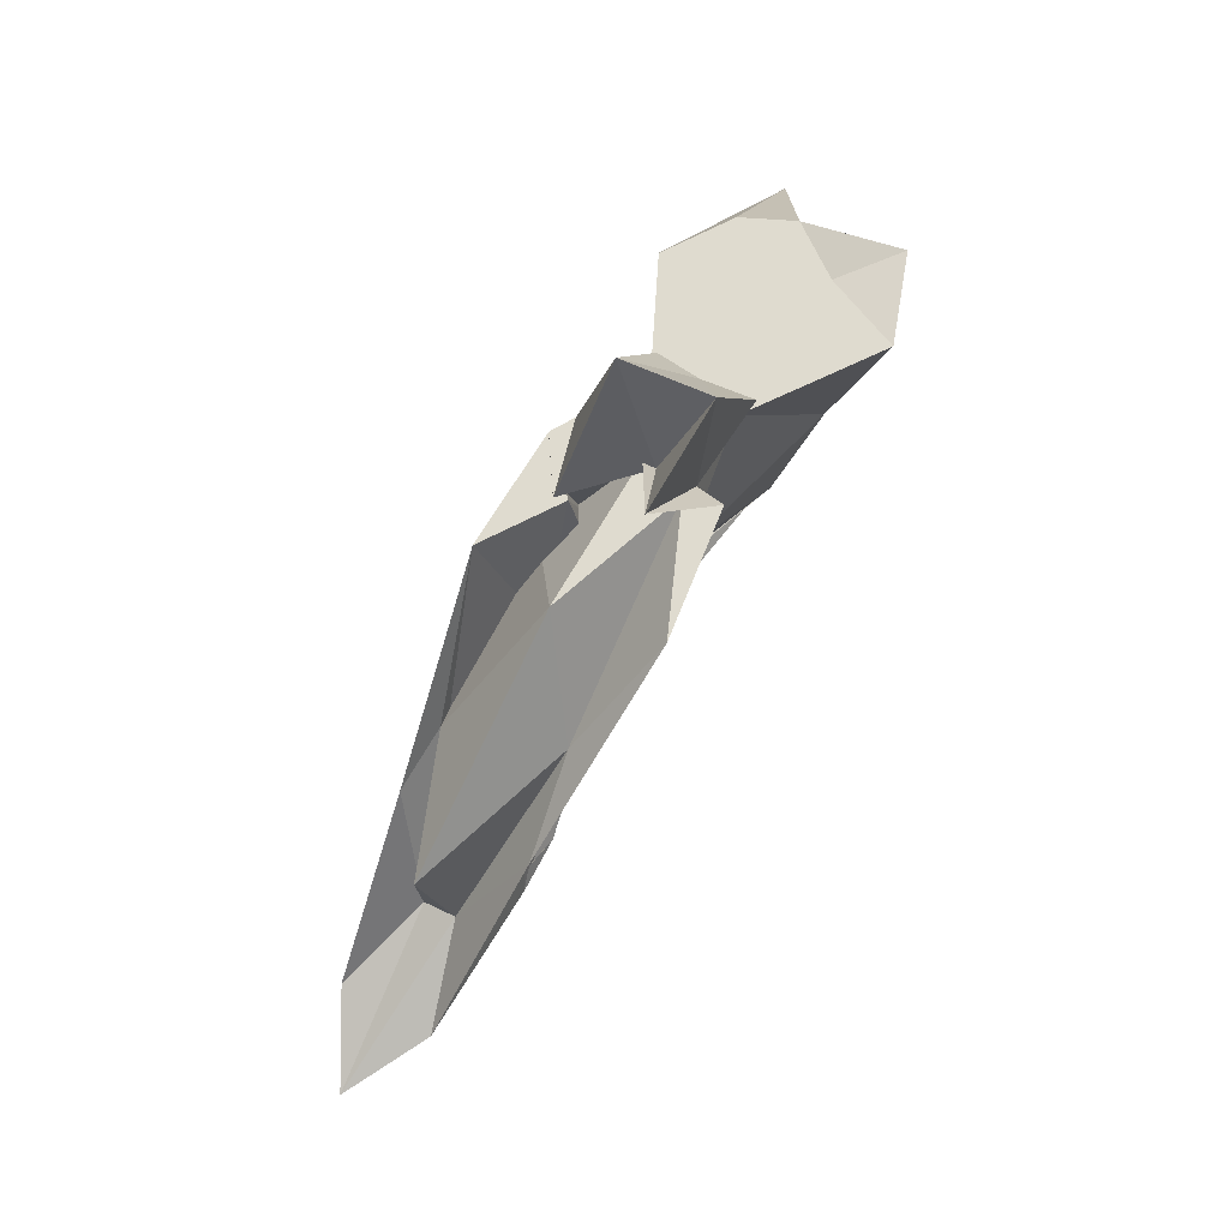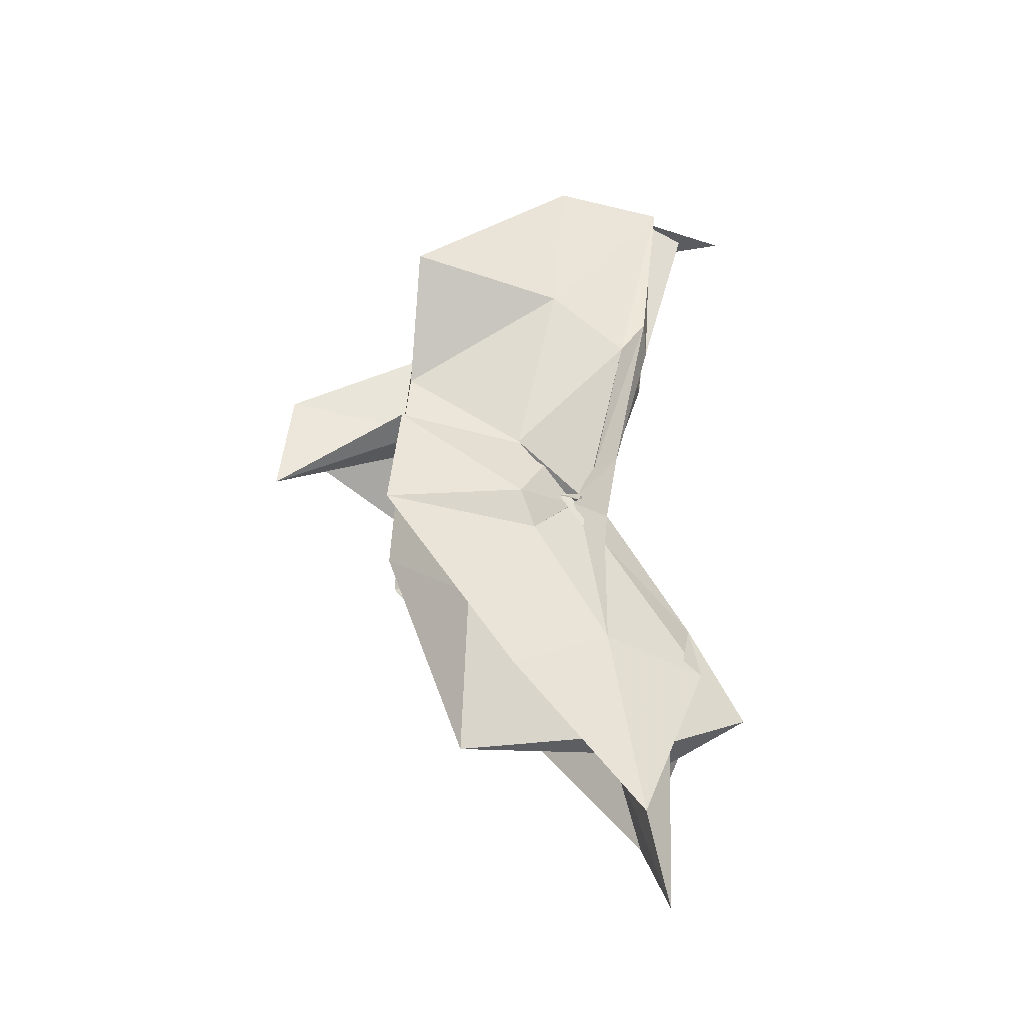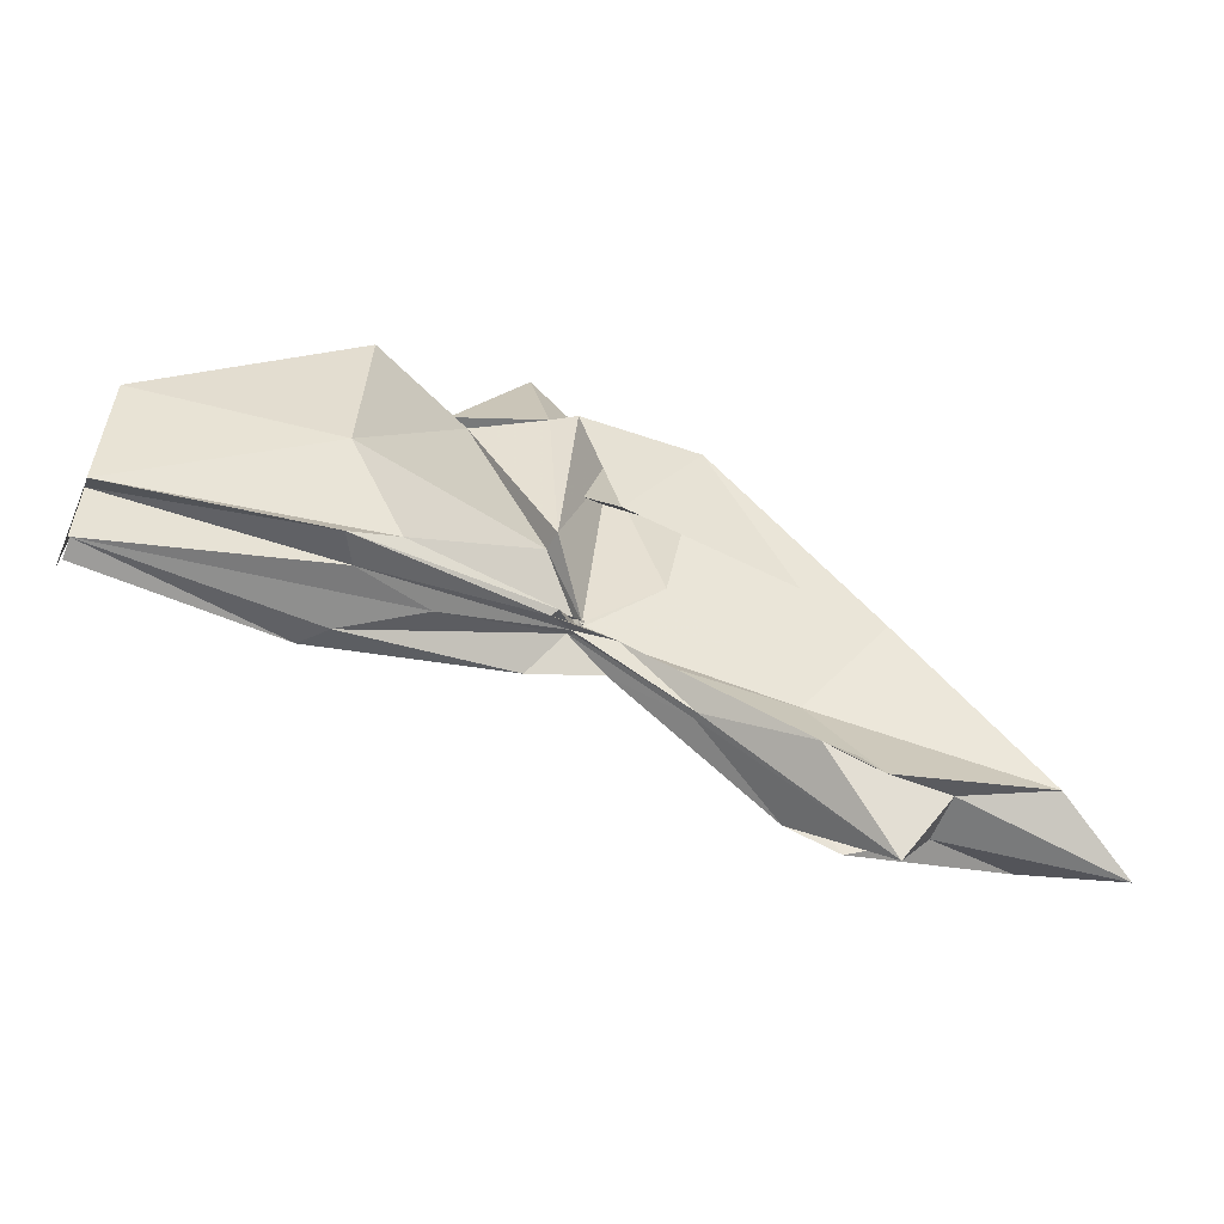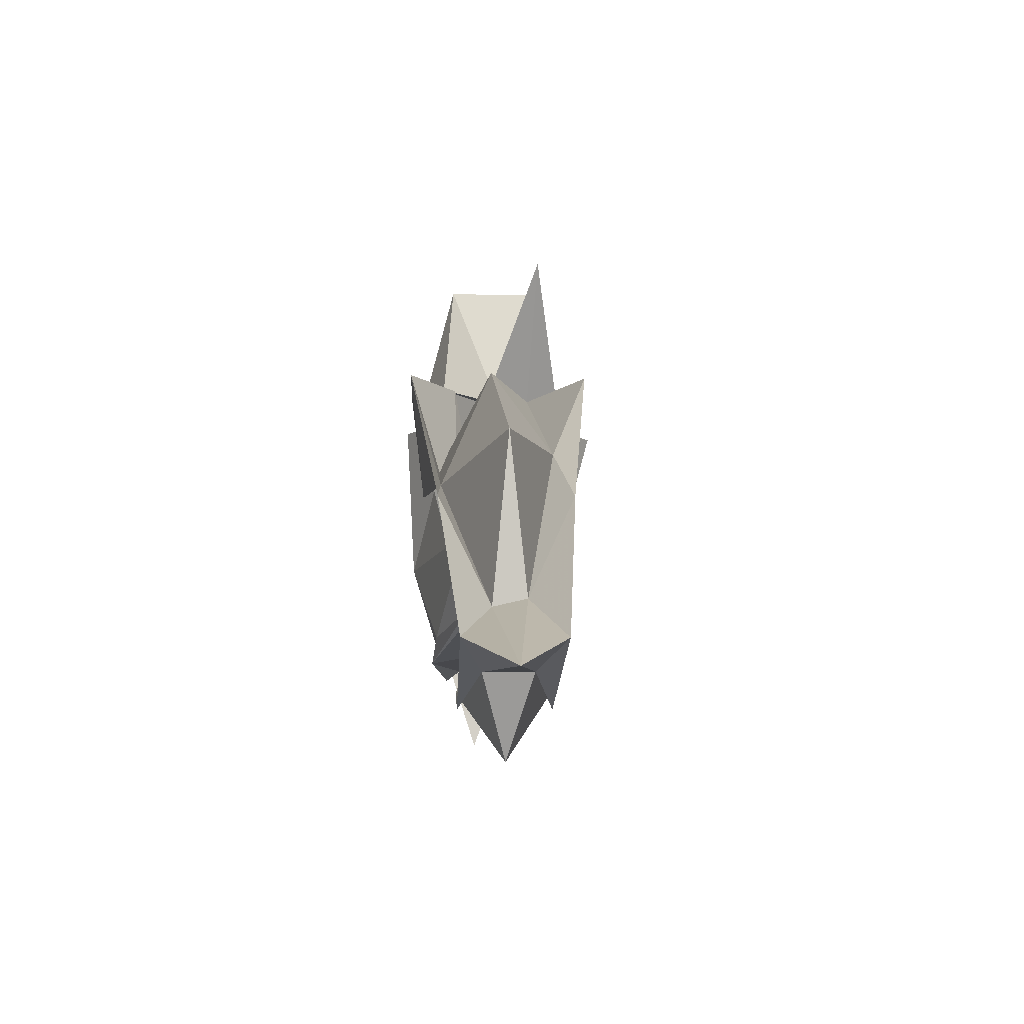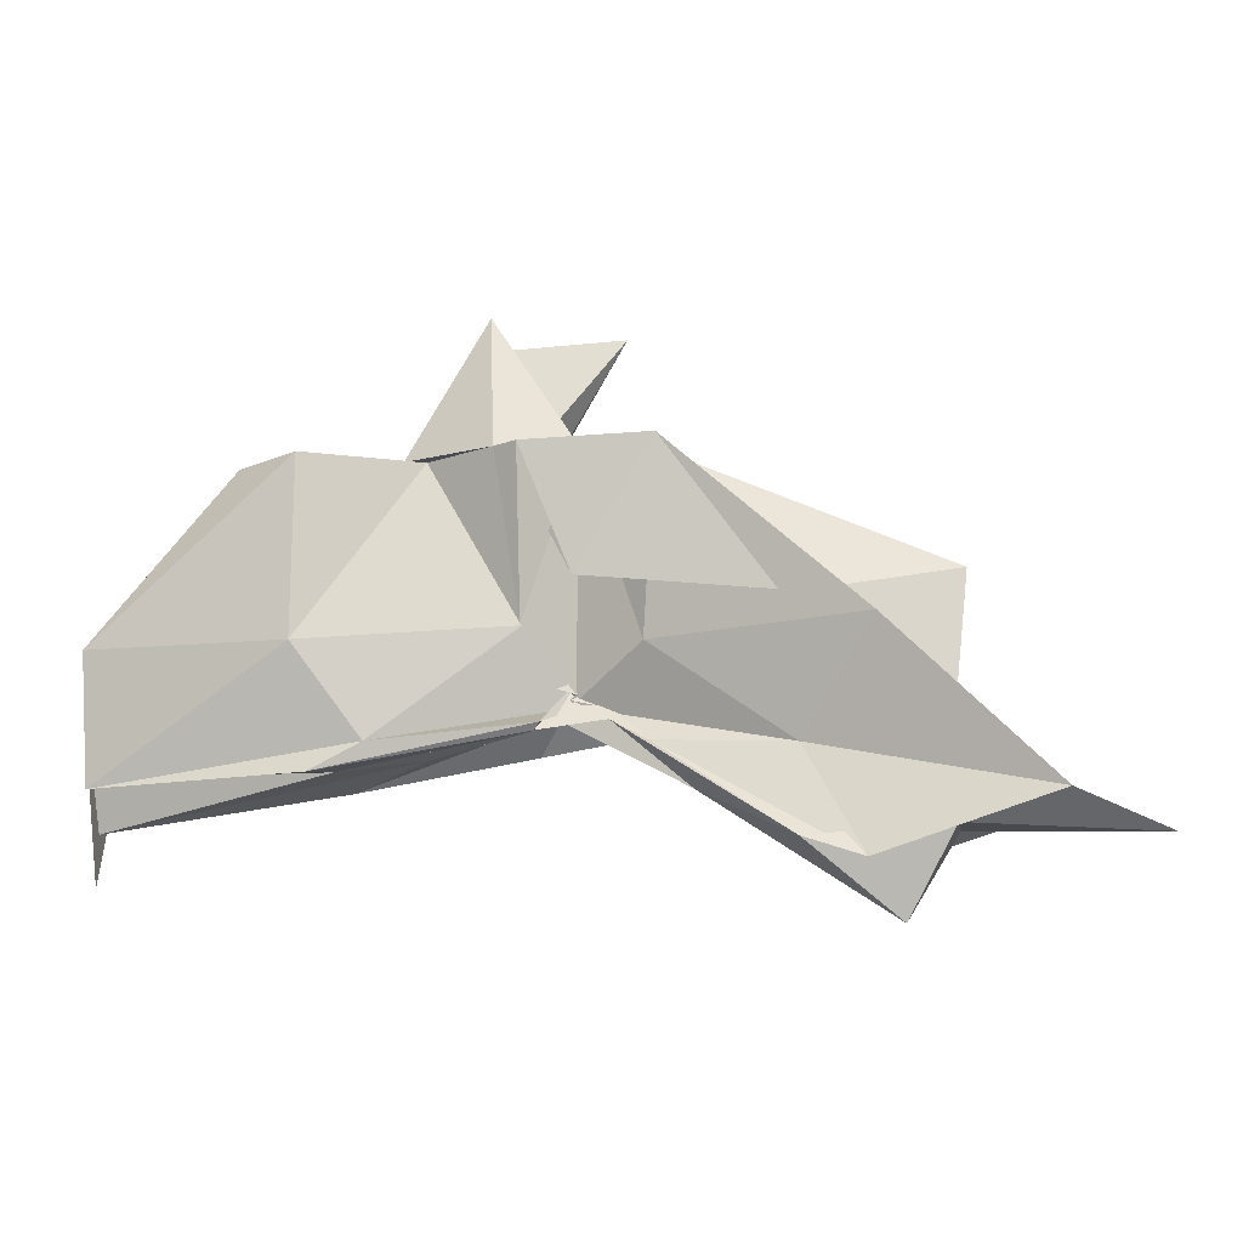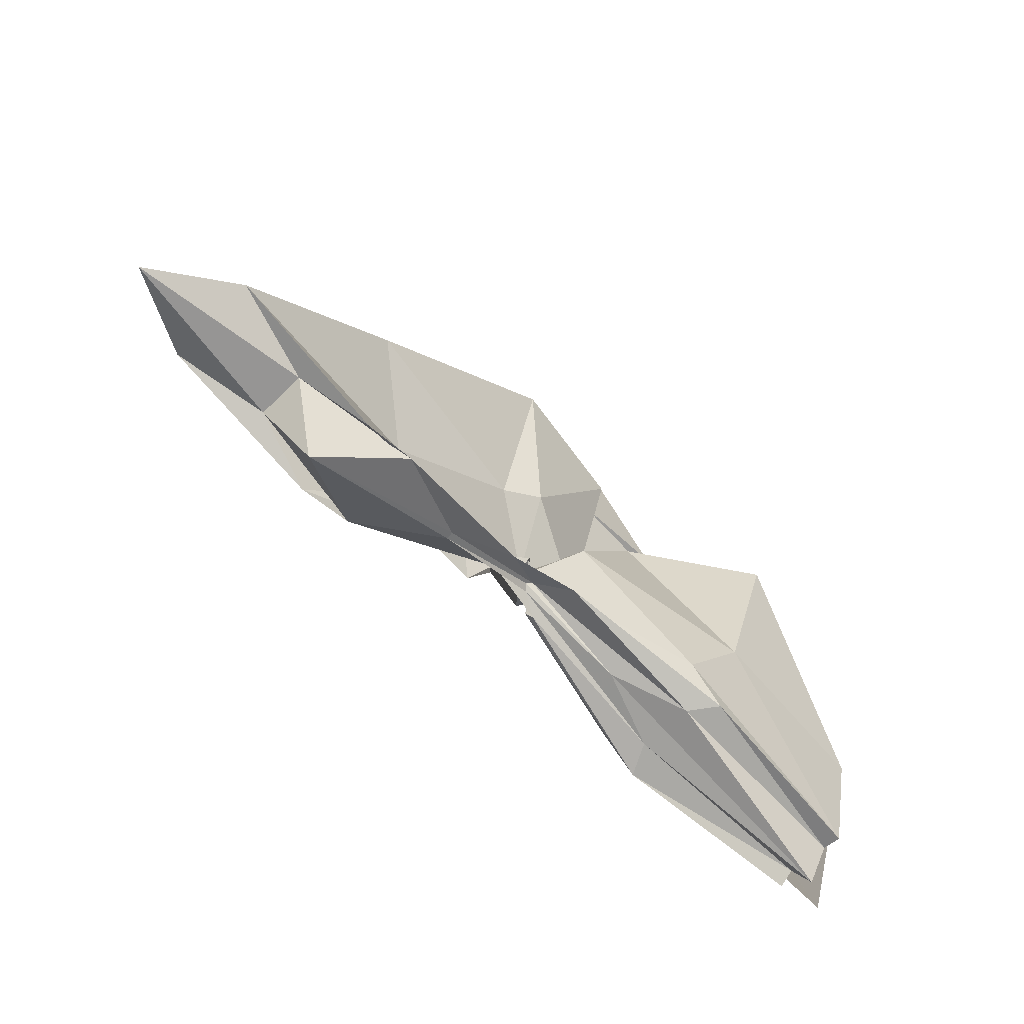
<metadata>
{"format":"obj","ext":"obj","renderer":"f3d","projection":"perspective","resolution":1024,"background":"white","views":[{"elev":70.4,"azim":120.0,"up":"+Z"},{"elev":54.4,"azim":95.0,"up":"+Y"},{"elev":-57.9,"azim":-20.6,"up":"+Z"},{"elev":-9.2,"azim":86.6,"up":"+Z"},{"elev":-14.5,"azim":10.1,"up":"+Z"},{"elev":-69.1,"azim":134.6,"up":"+Z"}]}
</metadata>
<code>
v -0.4529 0.003931 0.2471
v -0.4158 -0.003798 0.06837
v -0.1453 -0.00363 0.1625
v -0.2759 0.0383 0.1679
v -0.3499 0.0706 0.2471
v -0.3886 0.04042 0.1319
v -0.4614 0.004271 0.1044
v -0.5129 0.03138 0.2471
v -0.6113 0.09861 0.2471
v -0.6349 0.03863 0.2471
v -0.6444 -0.04139 0.2471
v -0.5934 -0.07408 0.2472
v -0.5115 -0.03376 0.2471
v -0.4427 -0.04183 0.1273
v -0.4041 -0.03517 0.2471
v -0.3451 -0.07344 0.2471
v -0.2527 -0.05047 0.1387
v -0.16 0.01072 0.04035
v -0.2034 0.04913 0.1229
v -0.3585 0.02716 0.1171
v -0.4111 -0.006854 0.08467
v -0.4506 0.03081 0.1394
v -0.6006 0.06331 0.1178
v -0.749 0.05397 0.1195
v -0.6637 -0.002079 0.2471
v -0.749 -0.05025 0.1198
v -0.5963 -0.06725 0.1168
v -0.4449 -0.02492 0.1302
v -0.4112 -0.004843 0.08499
v -0.3602 -0.03312 0.1146
v -0.203 -0.05401 0.1228
v -0.1588 -0.01538 0.03418
v -0.08258 0.03449 0.004848
v -0.2584 0.01122 0.04495
v -0.4146 -0.007795 0.08079
v -0.411 7.719e-05 0.07346
v -0.5565 0.04725 0.05034
v -0.7491 0.03207 0.02652
v -0.749 0.03067 0.06091
v -0.749 -0.03547 0.05999
v -0.749 -0.0319 0.02599
v -0.5486 -0.04682 0.04955
v -0.4051 0.008498 0.08001
v -0.4152 -0.001856 0.07743
v -0.2585 -0.01701 0.04492
v -0.08291 -0.04078 0.005066
v -0.01702 -0.003645 -0.02007
v -0.2136 0.03217 -0.03579
v -0.3589 0.006168 0.05298
v -0.4085 -0.00118 0.08753
v -0.4415 0.0118 0.06775
v -0.5918 0.04356 0.03057
v -0.749 0.0165 0.03026
v -0.749 -0.003895 -0.03893
v -0.749 -0.01911 0.03529
v -0.5868 -0.04977 0.02945
v -0.4332 -0.02185 0.06374
v -0.4112 0.005211 0.09856
v -0.3599 -0.013 0.05056
v -0.2135 -0.03855 -0.0363
v -0.1558 -0.02278 -0.01301
v -0.1561 0.01574 -0.01261
v -0.3333 -0.007819 0.2472
v -0.4437 0.02889 0.2471
v -0.4527 0.05578 0.2471
v -0.4551 0.03347 0.2473
v -0.5302 0.03768 0.2471
v -0.5247 -0.002745 0.2471
v -0.5271 -0.03773 0.247
v -0.4585 -0.06113 0.2471
v -0.4402 -0.07155 0.2471
v -0.4035 -0.06144 0.1541
v -0.4546 -0.007629 0.2471
v -0.3825 0.03421 0.3545
v -0.474 0.03343 0.3521
v -0.467 -0.03529 0.3501
v -0.4006 -0.04486 0.2472
v -0.256 0.03245 -0.02341
v -0.3879 0.009929 0.05303
v -0.4414 0.02484 0.04811
v -0.5738 0.02219 0.02657
v -0.7491 -0.003311 -0.0009705
v -0.5743 -0.02479 0.03322
v -0.4377 -0.01817 0.05872
v -0.3874 -0.01092 0.06614
v -0.2579 -0.03807 -0.02117
v -0.1923 -0.003813 -0.07536
v -0.3297 -0.000339 0.01823
v -0.4205 -0.0009462 0.0718
v -0.5138 -0.003698 0.04316
v -0.4199 -0.008292 0.0655
v -0.3302 -0.006135 0.01719
f 3 18 4
f 4 18 19
f 4 19 5
f 5 19 20
f 5 20 6
f 6 20 21
f 6 21 7
f 7 21 22
f 7 22 8
f 8 22 23
f 8 23 9
f 9 23 24
f 9 24 10
f 10 24 25
f 10 25 11
f 11 25 26
f 11 26 12
f 12 26 27
f 12 27 13
f 13 27 28
f 13 28 14
f 14 28 29
f 14 29 15
f 15 29 30
f 15 30 16
f 16 30 31
f 16 31 17
f 17 31 32
f 17 32 3
f 3 32 18
f 18 33 19
f 19 33 34
f 19 34 20
f 20 34 35
f 20 35 21
f 21 35 36
f 21 36 22
f 22 36 37
f 22 37 23
f 23 37 38
f 23 38 24
f 24 38 39
f 24 39 25
f 25 39 40
f 25 40 26
f 26 40 41
f 26 41 27
f 27 41 42
f 27 42 28
f 28 42 43
f 28 43 29
f 29 43 44
f 29 44 30
f 30 44 45
f 30 45 31
f 31 45 46
f 31 46 32
f 32 46 47
f 32 47 18
f 18 47 33
f 33 48 34
f 34 48 49
f 34 49 35
f 35 49 50
f 35 50 36
f 36 50 51
f 36 51 37
f 37 51 52
f 37 52 38
f 38 52 53
f 38 53 39
f 39 53 54
f 39 54 40
f 40 54 55
f 40 55 41
f 41 55 56
f 41 56 42
f 42 56 57
f 42 57 43
f 43 57 58
f 43 58 44
f 44 58 59
f 44 59 45
f 45 59 60
f 45 60 46
f 46 60 61
f 46 61 47
f 47 61 62
f 47 62 33
f 33 62 48
f 63 64 73
f 64 74 73
f 64 65 74
f 65 66 74
f 66 75 74
f 66 67 75
f 67 68 75
f 68 76 75
f 68 69 76
f 69 70 76
f 70 77 76
f 70 71 77
f 71 72 77
f 72 73 77
f 72 63 73
f 78 88 79
f 79 88 89
f 79 89 80
f 80 89 81
f 81 89 90
f 81 90 82
f 82 90 83
f 83 90 91
f 83 91 84
f 84 91 85
f 85 91 92
f 85 92 86
f 86 92 87
f 87 92 88
f 87 88 78
f 3 4 63
f 63 4 64
f 4 5 64
f 64 5 65
f 5 6 65
f 6 7 65
f 65 7 66
f 7 8 66
f 66 8 67
f 8 9 67
f 9 10 67
f 67 10 68
f 10 11 68
f 68 11 69
f 11 12 69
f 12 13 69
f 69 13 70
f 13 14 70
f 70 14 71
f 14 15 71
f 15 16 71
f 71 16 72
f 16 17 72
f 72 17 63
f 17 3 63
f 48 78 49
f 49 78 79
f 49 79 50
f 50 79 80
f 50 80 51
f 51 80 52
f 52 80 81
f 52 81 53
f 53 81 82
f 53 82 54
f 54 82 55
f 55 82 83
f 55 83 56
f 56 83 84
f 56 84 57
f 57 84 58
f 58 84 85
f 58 85 59
f 59 85 86
f 59 86 60
f 60 86 61
f 61 86 87
f 61 87 62
f 62 87 78
f 62 78 48
f 73 74 1
f 74 75 1
f 75 76 1
f 76 77 1
f 77 73 1
f 89 88 2
f 90 89 2
f 91 90 2
f 92 91 2
f 88 92 2

</code>
